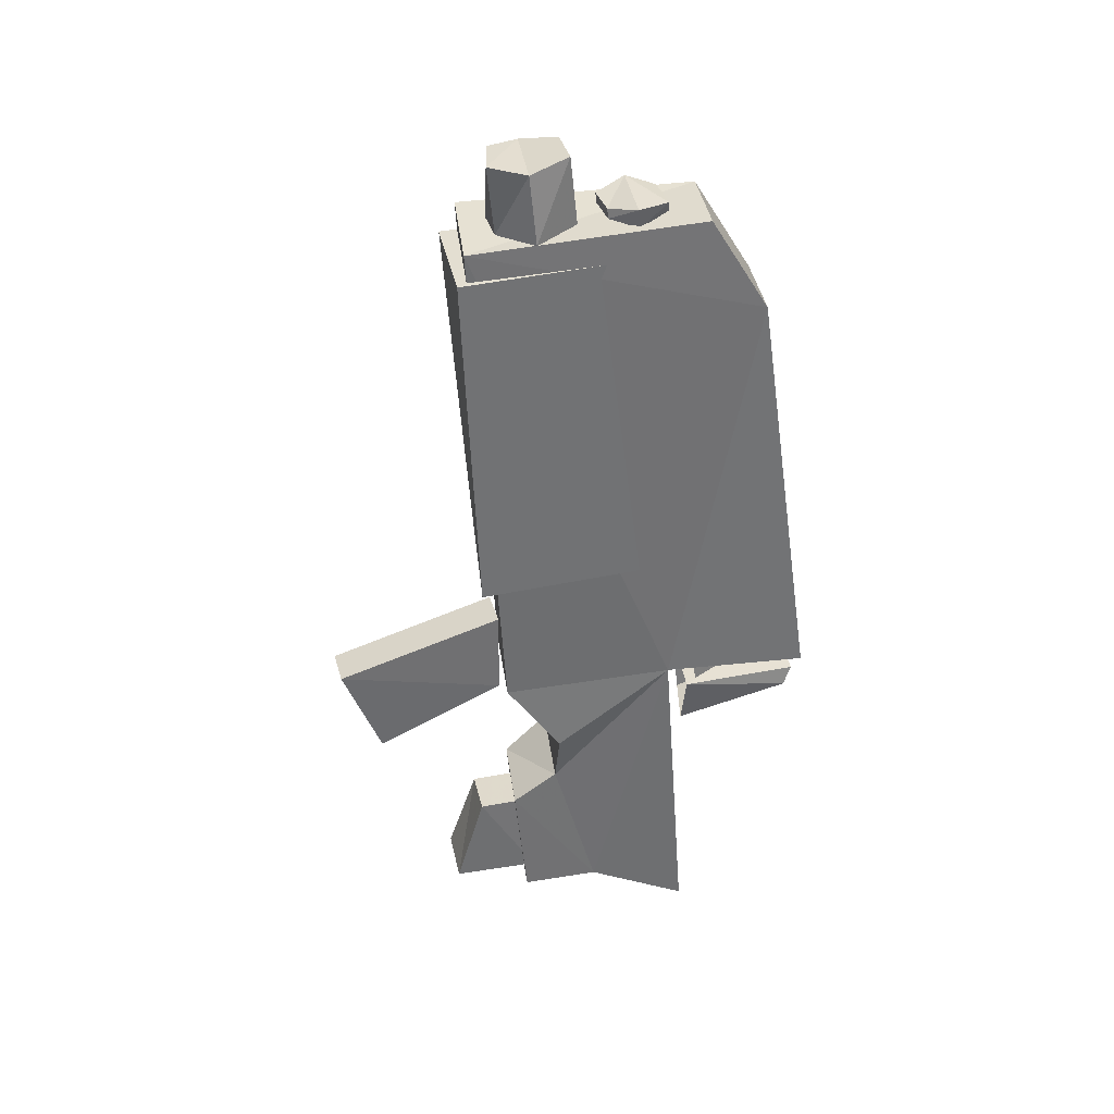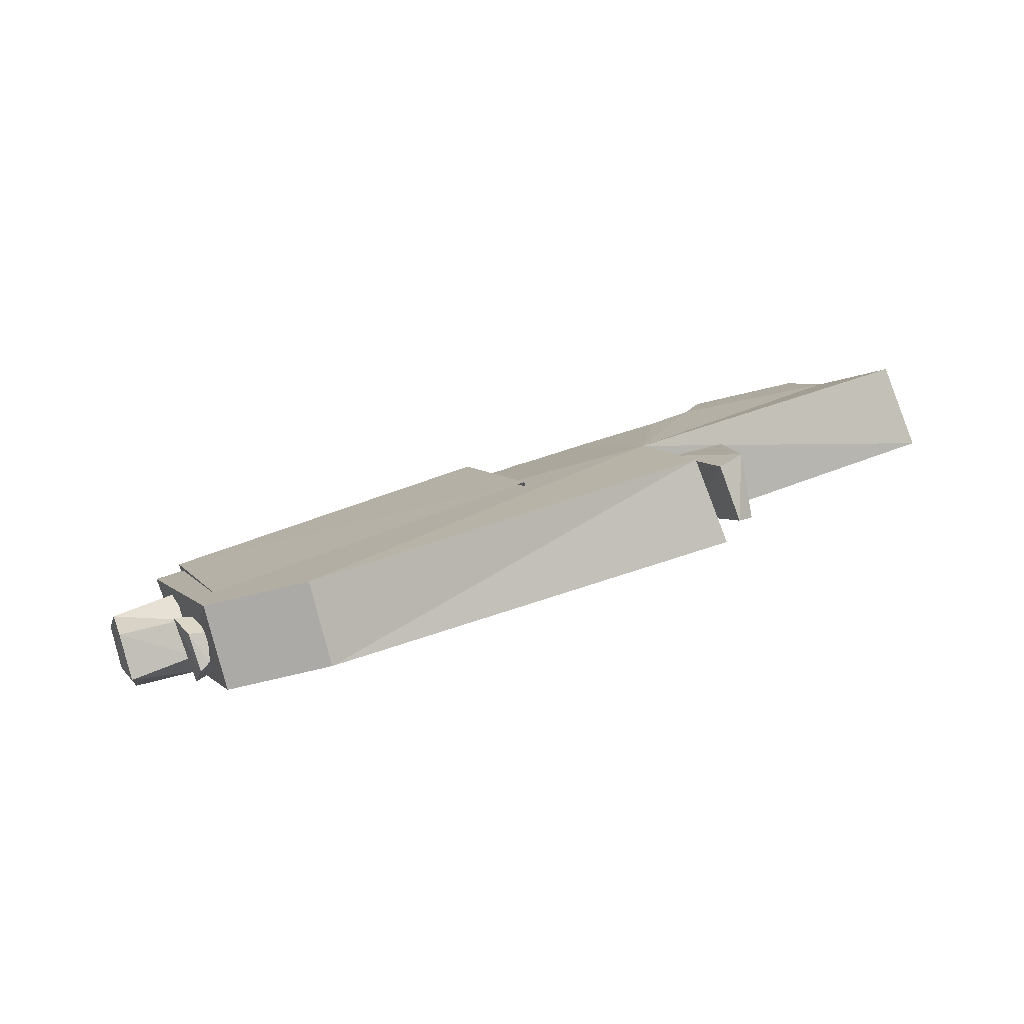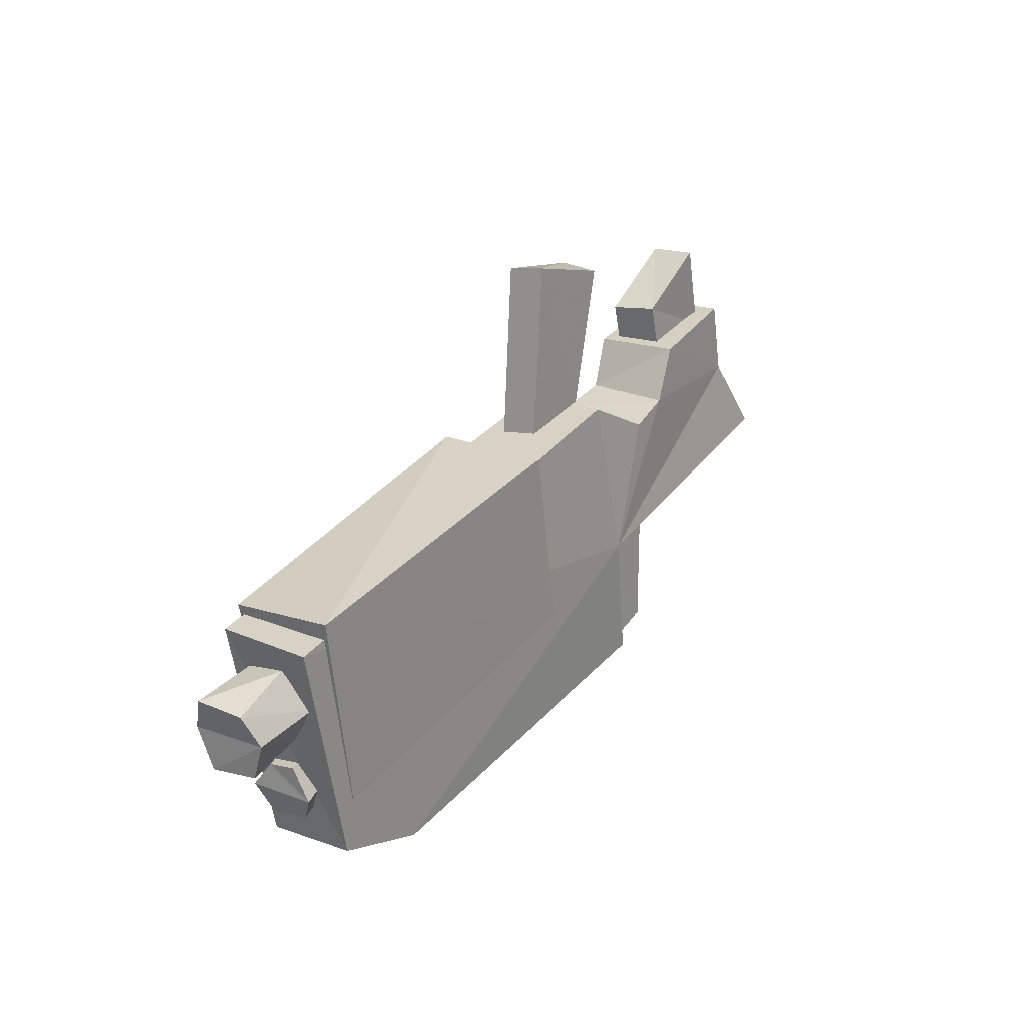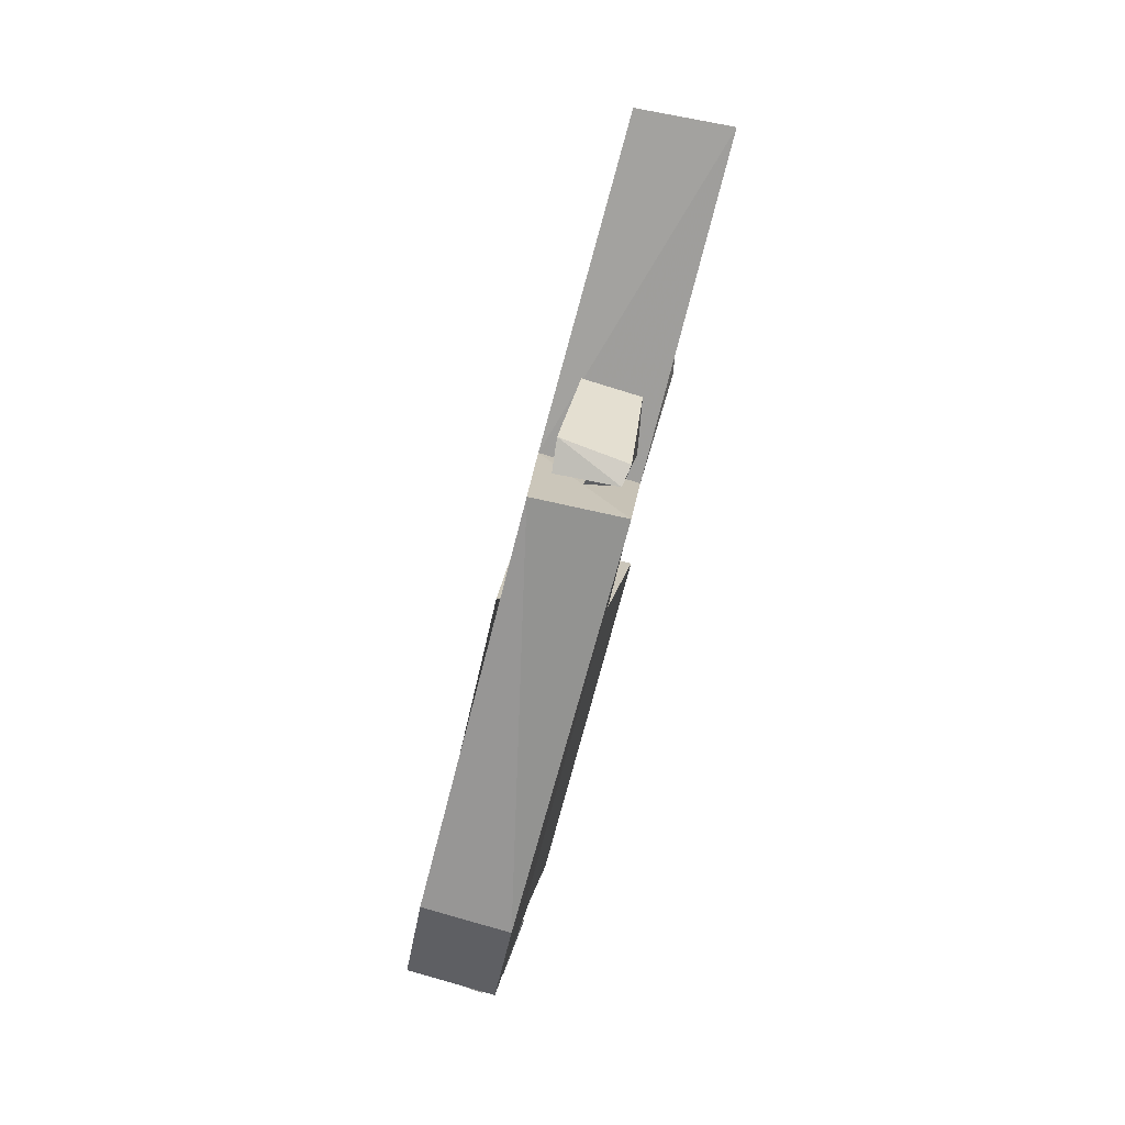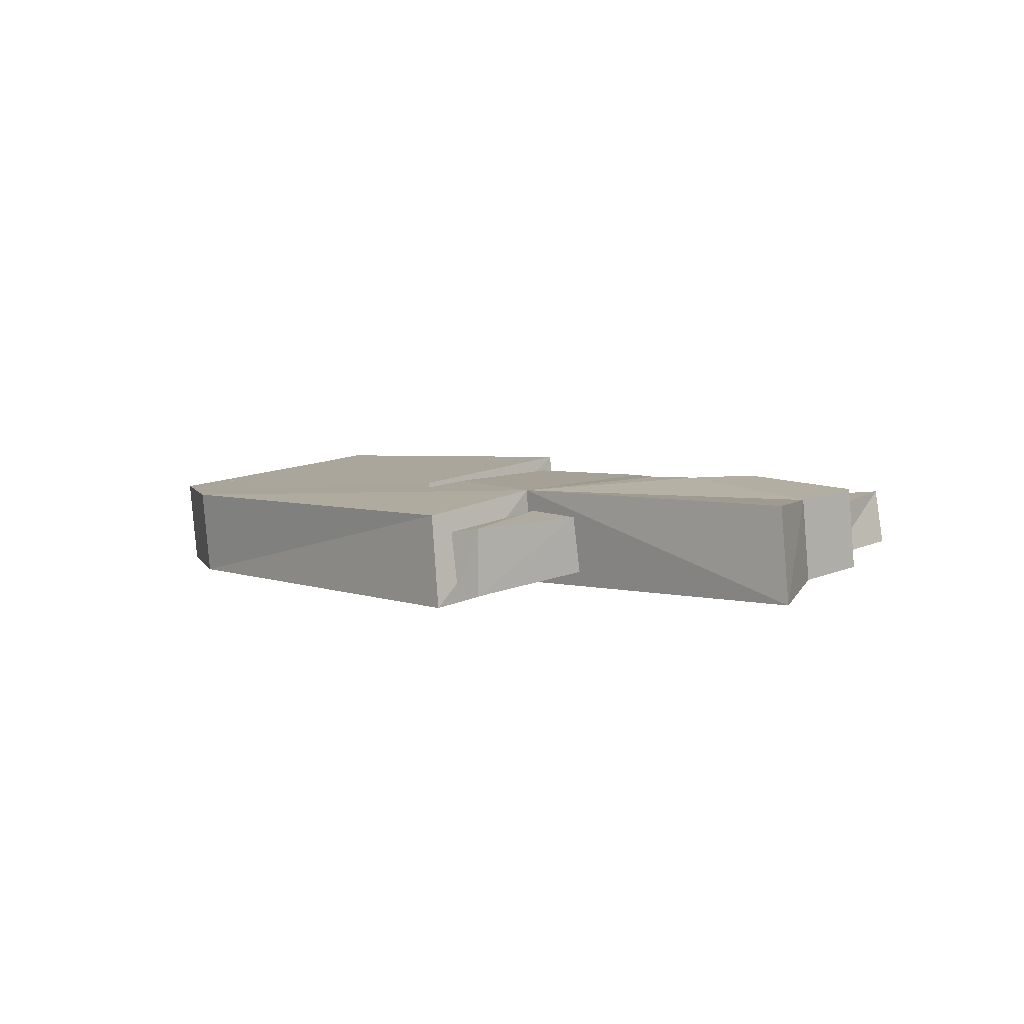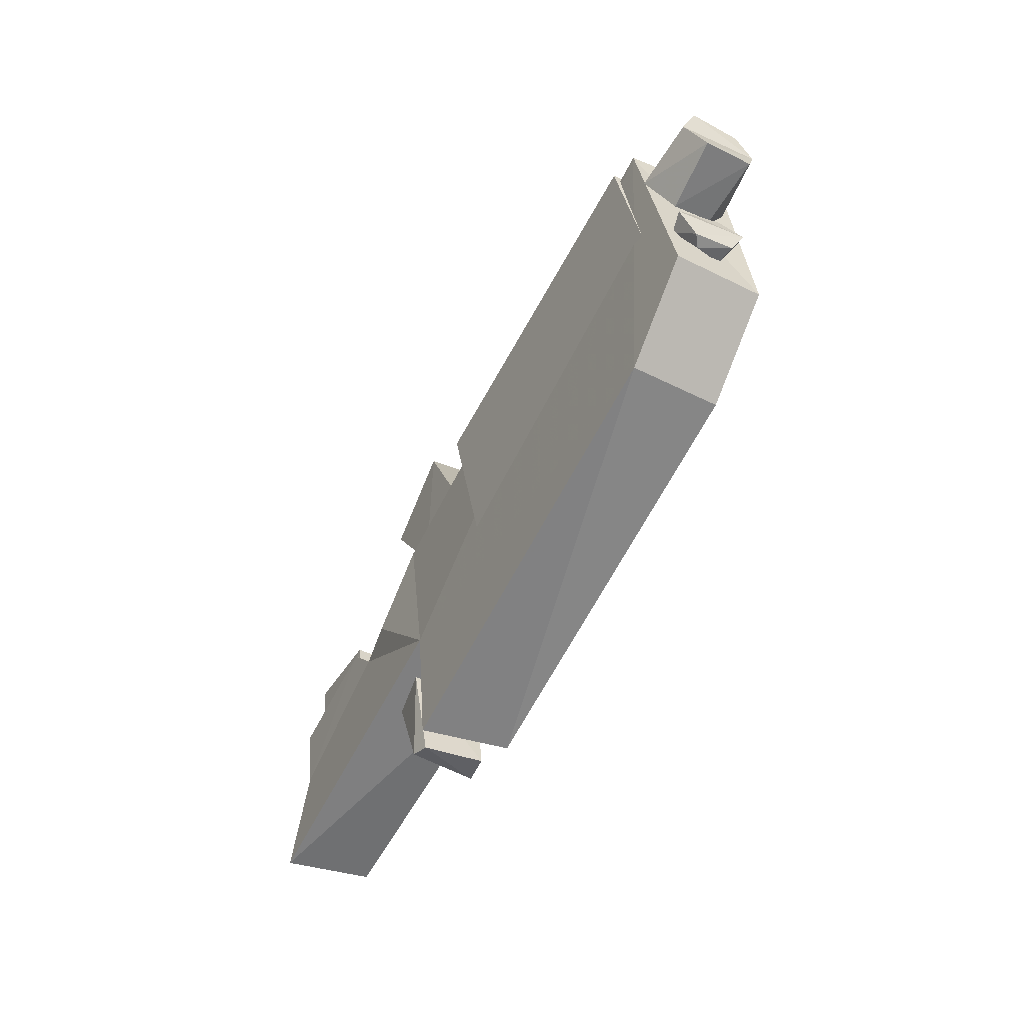
<metadata>
{"format":"obj","ext":"obj","renderer":"f3d","projection":"perspective","resolution":1024,"background":"white","views":[{"elev":-67.1,"azim":-84.2,"up":"+Z"},{"elev":12.8,"azim":-20.0,"up":"+Z"},{"elev":31.0,"azim":-69.9,"up":"+Y"},{"elev":-68.8,"azim":62.9,"up":"+Y"},{"elev":22.0,"azim":45.5,"up":"+Z"},{"elev":-63.4,"azim":-130.6,"up":"+Y"}]}
</metadata>
<code>
v -0.27 -0.09 -0.04
v -0.81 -0.11 -0.16
v -0.25 -0.1 -0.13
v -0.78 -0.12 -0.26
v -0.27 -0.41 0
v -0.27 -0.27 -0.01
v -0.24 -0.43 -0.09
v -0.25 -0.28 -0.11
v -0.8 -0.35 -0.13
v -0.78 -0.36 -0.22
v -0.68 -0.41 -0.19
v -0.7 -0.4 -0.1
v -0.2 -0.14 -0.01
v -0.17 -0.15 -0.11
v -0.09 -0.09 -0.09
v -0.12 -0.14 -0.09
v -0.11 -0.08 0
v -0.15 -0.13 0
v 0.09 -0.27 -0.03
v 0.06 -0.25 0.06
v 0.02 -0.16 0.03
v 0.04 -0.17 -0.05
v 0.02 -0.08 0.02
v 0.04 -0.09 -0.06
v -0.17 -0.29 -0.07
v -0.2 -0.41 -0.07
v -0.22 -0.3 -0.09
v -0.22 -0.42 -0.07
v -0.21 -0.4 0
v -0.18 -0.29 -0.01
v -0.24 -0.41 -0.01
v -0.24 -0.29 -0.02
v -0.26 -0.35 -0.05
v -0.26 -0.31 -0.09
v -0.22 -0.35 -0.05
v -0.22 -0.31 -0.08
v 0.02 -0.01 -0.06
v 0.02 -0.1 -0.05
v -0.08 -0.05 -0.08
v -0.08 -0.11 -0.07
v -0 0 -0.01
v -0.09 -0.04 -0.03
v 0.01 -0.1 0
v -0.09 -0.1 -0.02
v -0.19 0.05 -0.11
v -0.25 -0.09 -0.11
v -0.29 0.08 -0.14
v -0.34 -0.1 -0.13
v -0.2 0.05 -0.07
v -0.3 0.09 -0.1
v -0.26 -0.09 -0.07
v -0.35 -0.09 -0.09
v -0.39 -0.09 -0.18
v -0.39 -0.29 -0.14
v -0.75 -0.11 -0.26
v -0.75 -0.31 -0.22
v -0.42 -0.08 -0.06
v -0.78 -0.09 -0.15
v -0.42 -0.28 -0.04
v -0.78 -0.3 -0.13
v -0.79 -0.23 -0.22
v -0.86 -0.23 -0.24
v -0.78 -0.19 -0.25
v -0.85 -0.19 -0.26
v -0.79 -0.15 -0.23
v -0.86 -0.15 -0.25
v -0.8 -0.14 -0.19
v -0.87 -0.15 -0.2
v -0.8 -0.18 -0.16
v -0.87 -0.18 -0.18
v -0.8 -0.22 -0.18
v -0.87 -0.22 -0.19
v -0.79 -0.32 -0.2
v -0.8 -0.32 -0.21
v -0.78 -0.29 -0.22
v -0.8 -0.29 -0.23
v -0.79 -0.26 -0.21
v -0.8 -0.26 -0.21
v -0.8 -0.25 -0.18
v -0.81 -0.25 -0.18
v -0.8 -0.28 -0.16
v -0.82 -0.28 -0.16
v -0.79 -0.31 -0.17
v -0.81 -0.31 -0.17
v -0.8796 -0.1924 -0.2265
o Node 0
f 3 2 1
f 4 2 3
f 4 4 3
f 5 4 4
f 5 5 4
f 6 5 5
f 7 6 5
f 8 6 7
f 8 8 7
f 2 8 8
f 2 2 8
f 9 2 2
f 4 9 2
f 10 9 4
f 10 10 4
f 7 10 10
f 7 7 10
f 8 7 7
f 11 8 7
f 4 8 11
f 10 4 11
f 10 4 10
f 7 10 10
f 7 10 7
f 5 7 7
f 11 7 5
f 12 11 5
f 10 11 12
f 9 10 12
f 9 10 9
f 1 9 9
f 1 9 1
f 13 1 1
f 3 1 13
f 14 3 13
f 14 3 14
f 15 14 14
f 15 14 15
f 16 15 15
f 17 15 16
f 18 17 16
f 18 17 18
f 8 18 18
f 8 18 8
f 19 8 8
f 6 8 19
f 20 6 19
f 20 6 20
f 20 20 20
f 20 20 20
f 19 20 20
f 21 20 19
f 22 21 19
f 23 21 22
f 24 23 22
f 24 23 24
f 24 24 24
f 24 24 24
f 15 24 24
f 23 24 15
f 17 23 15
f 17 23 17
f 13 17 17
f 13 17 13
f 18 13 13
f 14 13 18
f 16 14 18
f 16 14 16
f 25 16 16
f 25 16 25
f 26 25 25
f 27 25 26
f 28 27 26
f 28 27 28
f 29 28 28
f 29 28 29
f 26 29 29
f 30 29 26
f 25 30 26
f 25 30 25
f 31 25 25
f 31 25 31
f 28 31 31
f 29 31 28
f 26 29 28
f 26 29 26
f 32 26 26
f 32 26 32
f 27 32 32
f 31 32 27
f 28 31 27
f 28 31 28
f 33 28 28
f 33 28 33
f 34 33 33
f 35 33 34
f 36 35 34
f 36 35 36
f 37 36 36
f 37 36 37
f 38 37 37
f 39 37 38
f 40 39 38
f 40 39 40
f 41 40 40
f 41 40 41
f 37 41 41
f 42 41 37
f 39 42 37
f 39 42 39
f 43 39 39
f 43 39 43
f 38 43 43
f 41 43 38
f 37 41 38
f 37 41 37
f 42 37 37
f 42 37 42
f 39 42 42
f 44 42 39
f 40 44 39
f 40 44 40
f 45 40 40
f 45 40 45
f 46 45 45
f 47 45 46
f 48 47 46
f 48 47 48
f 49 48 48
f 49 48 49
f 45 49 49
f 50 49 45
f 47 50 45
f 47 50 47
f 51 47 47
f 51 47 51
f 46 51 51
f 49 51 46
f 45 49 46
f 45 49 45
f 50 45 45
f 50 45 50
f 47 50 50
f 52 50 47
f 48 52 47
f 48 52 48
f 53 48 48
f 53 48 53
f 54 53 53
f 55 53 54
f 56 55 54
f 56 55 56
f 57 56 56
f 57 56 57
f 53 57 57
f 58 57 53
f 55 58 53
f 55 58 55
f 59 55 55
f 59 55 59
f 54 59 59
f 57 59 54
f 53 57 54
f 53 57 53
f 58 53 53
f 58 53 58
f 55 58 58
f 60 58 55
f 56 60 55
f 56 60 56
f 61 56 56
f 61 56 61
f 62 61 61
f 63 61 62
f 64 63 62
f 65 63 64
f 66 65 64
f 67 65 66
f 68 67 66
f 69 67 68
f 70 69 68
f 71 69 70
f 72 71 70
f 61 71 72
f 62 61 72
f 62 61 62
f 73 62 62
f 73 62 73
f 74 73 73
f 75 73 74
f 76 75 74
f 77 75 76
f 78 77 76
f 79 77 78
f 80 79 78
f 81 79 80
f 82 81 80
f 83 81 82
f 84 83 82
f 73 83 84
f 74 73 84
f 74 73 74
f 9 74 74
f 9 74 9
f 12 9 9
f 2 9 12
f 6 2 12
f 1 2 6
f 1 1 6
f 30 1 1
f 30 30 1
f 29 30 30
f 32 29 30
f 31 29 32
f 31 31 32
f 41 31 31
f 41 41 31
f 43 41 41
f 42 43 41
f 44 43 42
f 44 44 42
f 49 44 44
f 49 49 44
f 51 49 49
f 50 51 49
f 52 51 50
f 52 52 50
f 57 52 52
f 57 57 52
f 59 57 57
f 58 59 57
f 60 59 58
f 60 60 58
f 24 60 60
f 24 24 60
f 15 24 24
f 22 15 24
f 16 15 22
f 8 16 22
f 14 16 8
f 8 14 8
f 3 14 8
f 4 3 8
f 4 3 4
f 22 4 4
f 22 4 22
f 19 22 22
f 8 22 19
f 8 8 19
f 84 8 8
f 84 84 8
f 74 84 84
f 82 74 84
f 76 74 82
f 82 76 82
f 78 76 82
f 80 78 82
f 80 78 80
f 68 80 80
f 68 80 68
f 66 68 68
f 70 68 66
f 64 70 66
f 70 70 64
f 62 70 64
f 72 70 62
f 72 72 62
f 5 72 72
f 5 5 72
f 12 5 5
f 6 12 5
f 6 12 6
f 21 6 6
f 21 6 21
f 18 21 21
f 6 21 18
f 6 6 18
f 6 6 6
f 6 6 6
f 21 6 6
f 20 21 6
f 20 21 20
f 18 20 20
f 18 20 18
f 21 18 18
f 17 18 21
f 17 17 21
f 23 17 17
f 23 23 17
f 21 23 23
f 17 21 23
f 17 21 17
f 1 17 17
f 1 17 1
f 6 1 1
f 13 1 6
f 13 13 6
f 6 13 13
f 6 6 13
f 13 6 6
f 18 13 6
o Node 1
f 85 85 85

</code>
